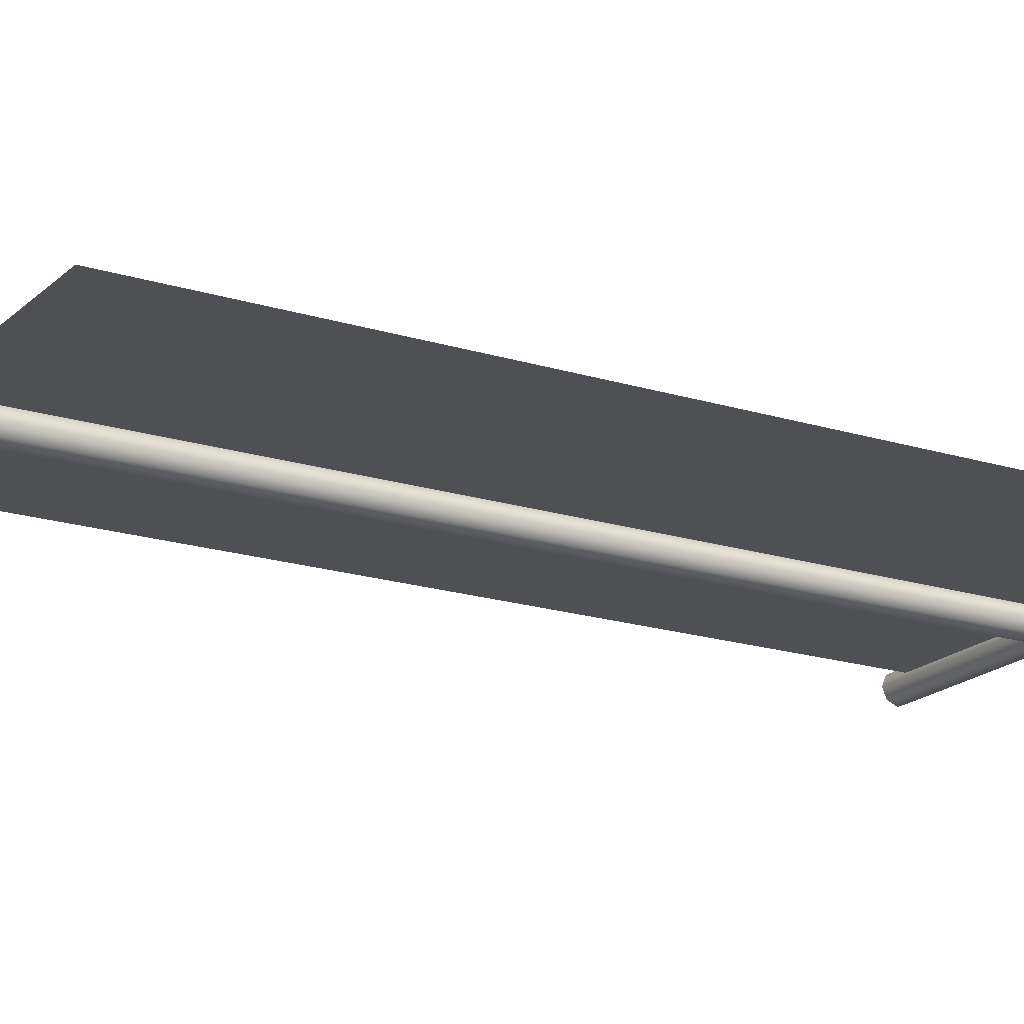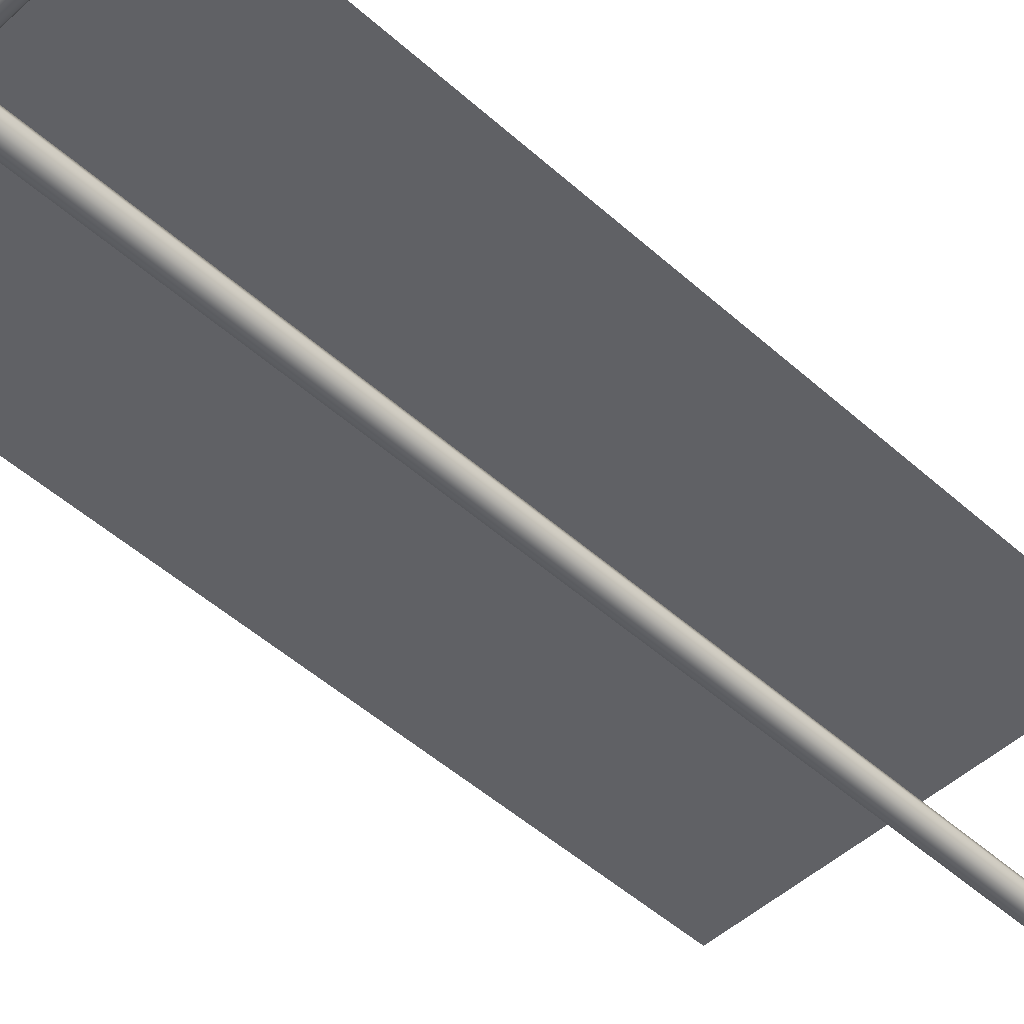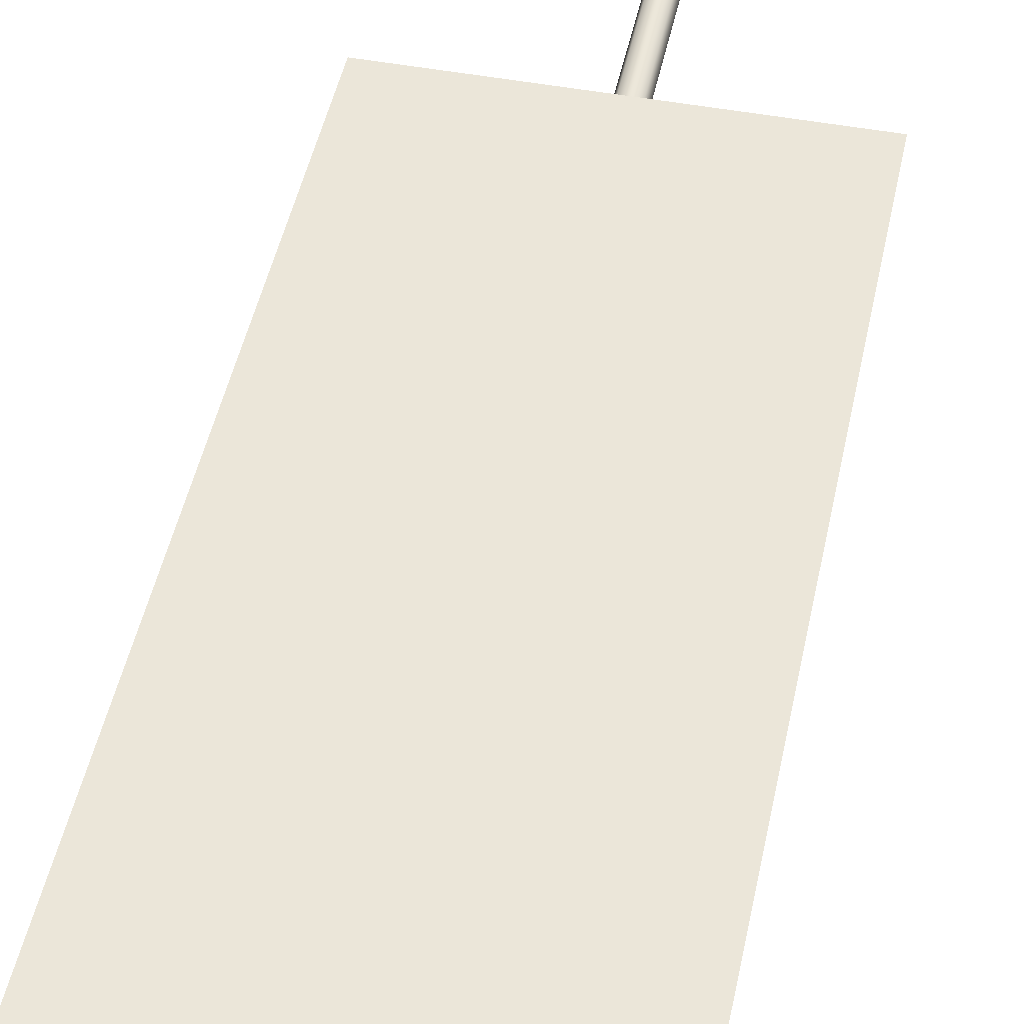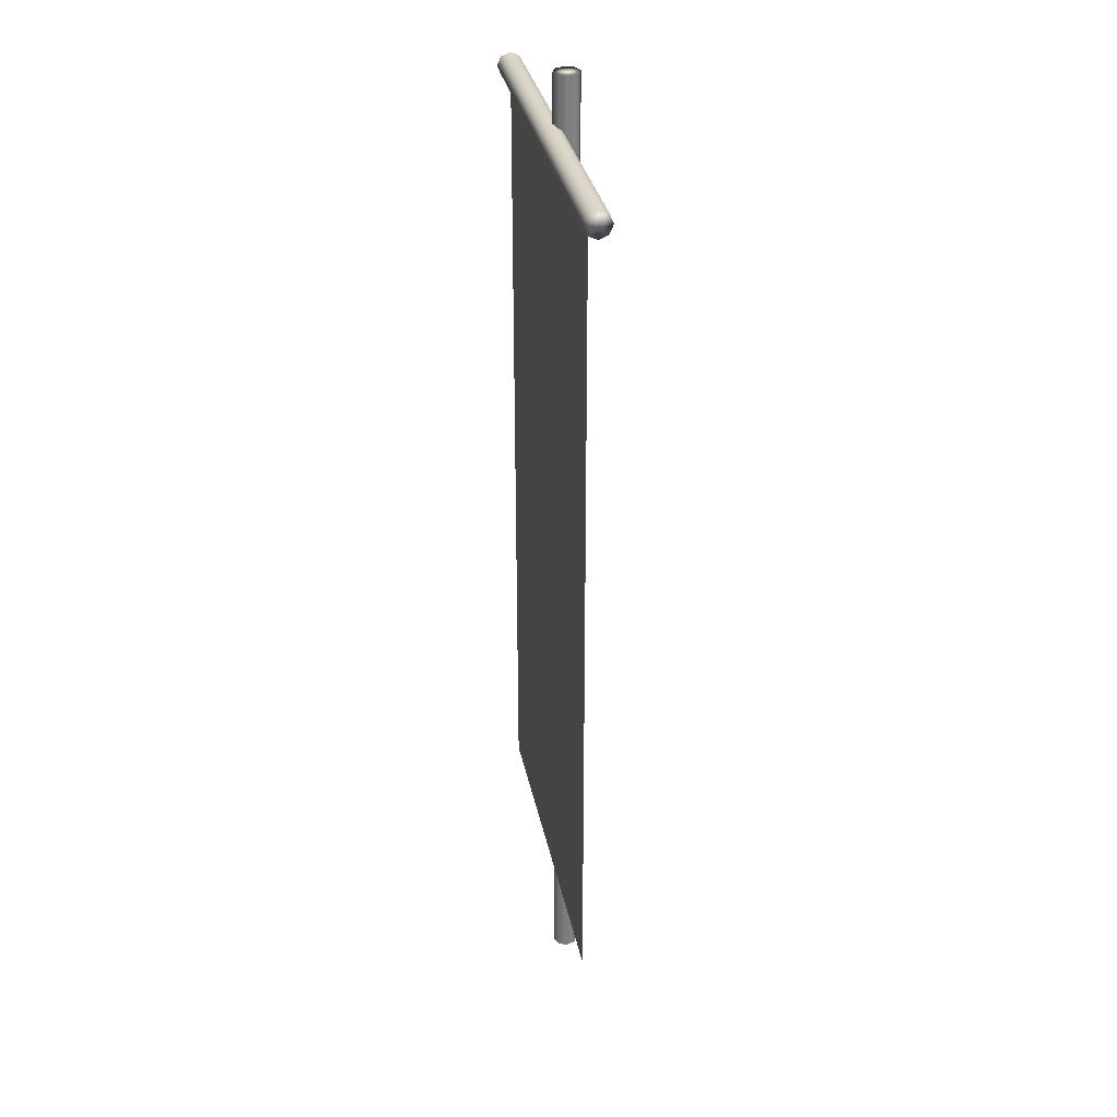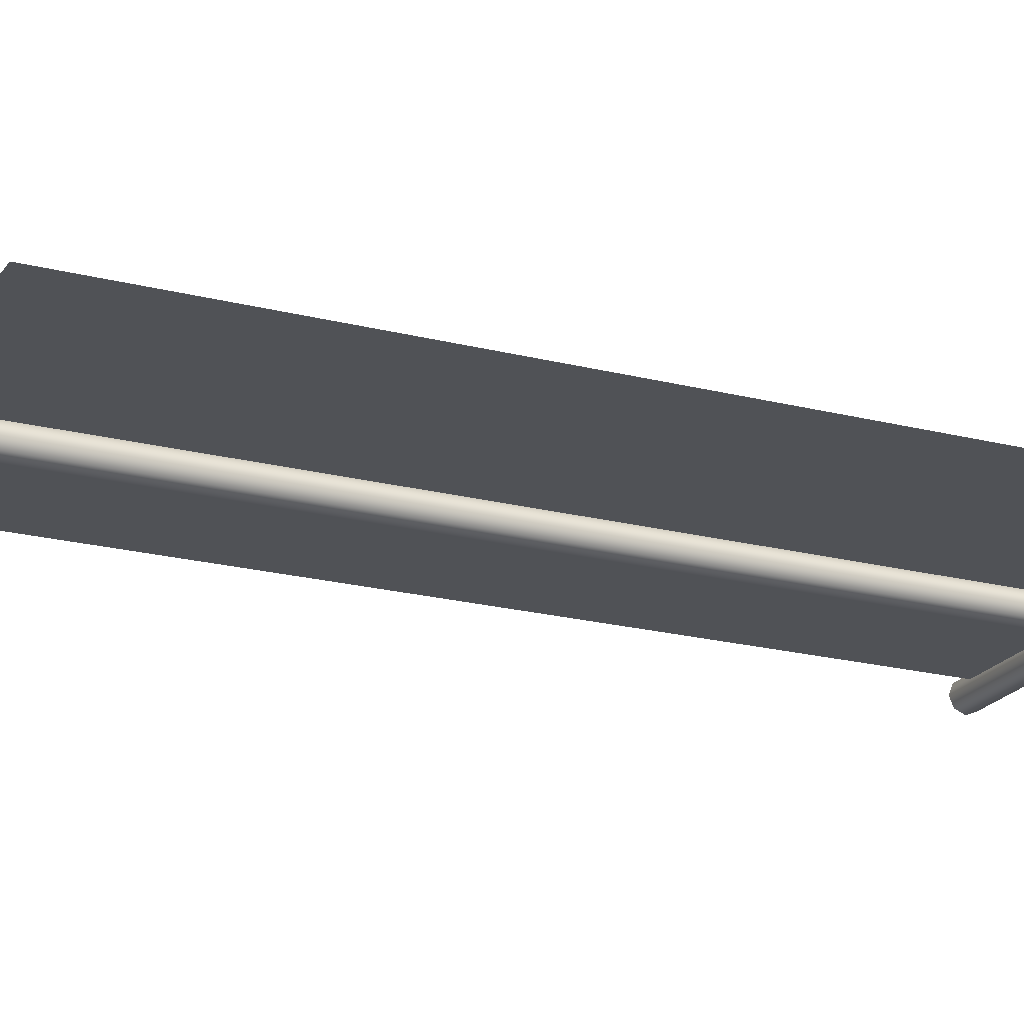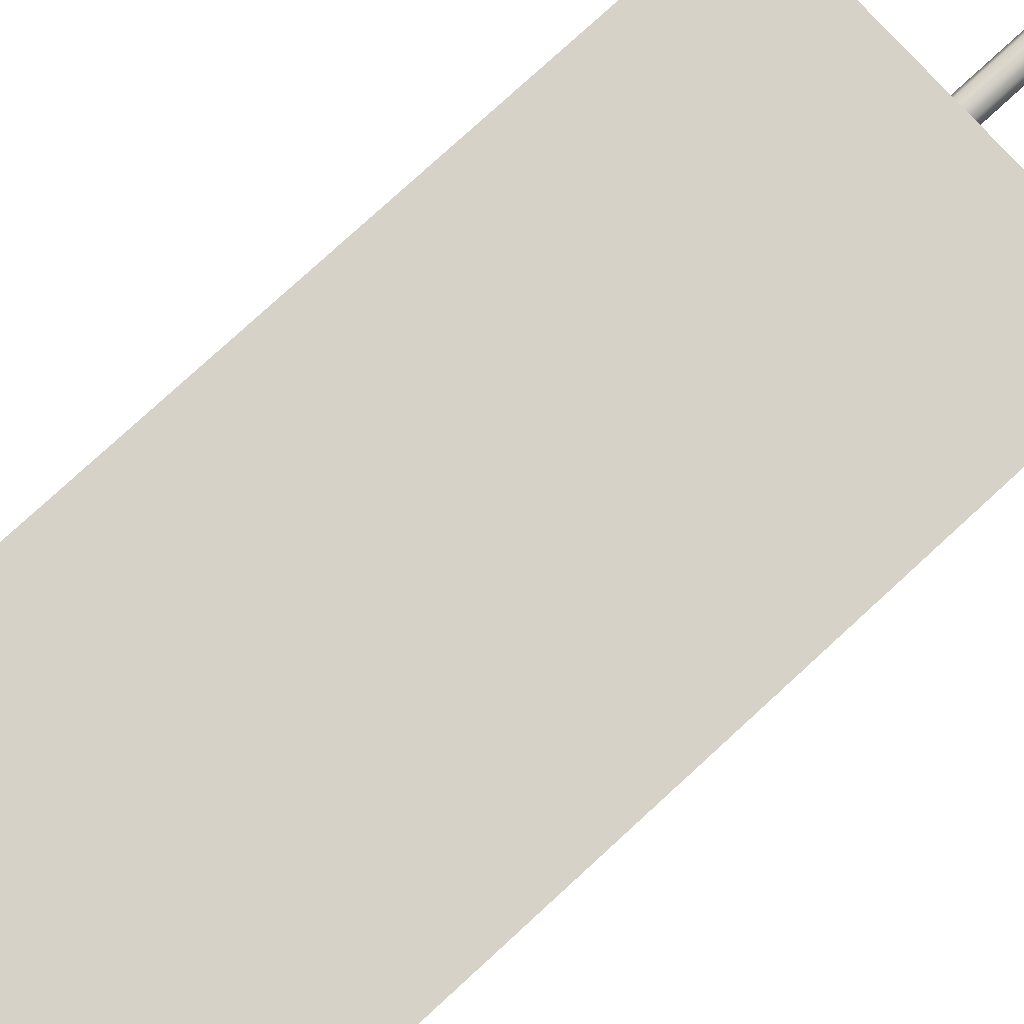
<metadata>
{"format":"obj","ext":"obj","renderer":"f3d","projection":"perspective","resolution":1024,"background":"white","views":[{"elev":-18.8,"azim":59.1,"up":"+Z"},{"elev":-49.2,"azim":-134.8,"up":"+Z"},{"elev":47.8,"azim":-168.2,"up":"+Z"},{"elev":31.0,"azim":79.1,"up":"+Y"},{"elev":-21.1,"azim":65.4,"up":"+Z"},{"elev":78.5,"azim":-132.5,"up":"+Z"}]}
</metadata>
<code>
g default
v -2.659 1.83 0.2809
v 0.07652 1.83 0.2809
v 2.812 1.83 0.2809
v -2.659 7.736 0.2809
v 0.07652 7.736 0.2809
v 2.812 7.736 0.2809
v -2.659 13.64 0.2809
v 0.07652 13.64 0.2809
v 2.812 13.64 0.2809
g pPlane2
f 1 2 5 4
f 2 3 6 5
f 4 5 8 7
f 5 6 9 8
g default
v 3.154 13.78 0.09099
v 3.154 13.65 0.03577
v 3.154 13.51 0.09099
v 3.154 13.46 0.2243
v 3.154 13.51 0.3576
v 3.154 13.65 0.4128
v 3.154 13.78 0.3576
v 3.154 13.83 0.2243
v -3.035 13.78 0.09099
v -3.035 13.65 0.03577
v -3.035 13.51 0.09099
v -3.035 13.46 0.2243
v -3.035 13.51 0.3576
v -3.035 13.65 0.4128
v -3.035 13.78 0.3576
v -3.035 13.83 0.2243
v 3.154 13.65 0.2243
v -3.035 13.65 0.2243
g pasted__pasted__pasted__pCylinder9 pasted__pasted__group17 pasted__group18 group19
f 10 11 19 18
f 11 12 20 19
f 12 13 21 20
f 13 14 22 21
f 14 15 23 22
f 15 16 24 23
f 16 17 25 24
f 17 10 18 25
f 11 10 26
f 12 11 26
f 13 12 26
f 14 13 26
f 15 14 26
f 16 15 26
f 17 16 26
f 10 17 26
f 18 19 27
f 19 20 27
f 20 21 27
f 21 22 27
f 22 23 27
f 23 24 27
f 24 25 27
f 25 18 27
g default
v 0.1733 -0.1312 -0.1333
v 0.04 -0.1312 -0.1885
v -0.09332 -0.1312 -0.1333
v -0.1485 -0.1312 0
v -0.09332 -0.1312 0.1333
v 0.04 -0.1312 0.1885
v 0.1733 -0.1312 0.1333
v 0.2285 -0.1312 0
v 0.1733 14.52 -0.1333
v 0.04 14.52 -0.1885
v -0.09332 14.52 -0.1333
v -0.1485 14.52 0
v -0.09332 14.52 0.1333
v 0.04 14.52 0.1885
v 0.1733 14.52 0.1333
v 0.2285 14.52 0
v 0.04 -0.1312 0
v 0.04 14.52 0
g pCylinder9
f 28 29 37 36
f 29 30 38 37
f 30 31 39 38
f 31 32 40 39
f 32 33 41 40
f 33 34 42 41
f 34 35 43 42
f 35 28 36 43
f 29 28 44
f 30 29 44
f 31 30 44
f 32 31 44
f 33 32 44
f 34 33 44
f 35 34 44
f 28 35 44
f 36 37 45
f 37 38 45
f 38 39 45
f 39 40 45
f 40 41 45
f 41 42 45
f 42 43 45
f 43 36 45

</code>
